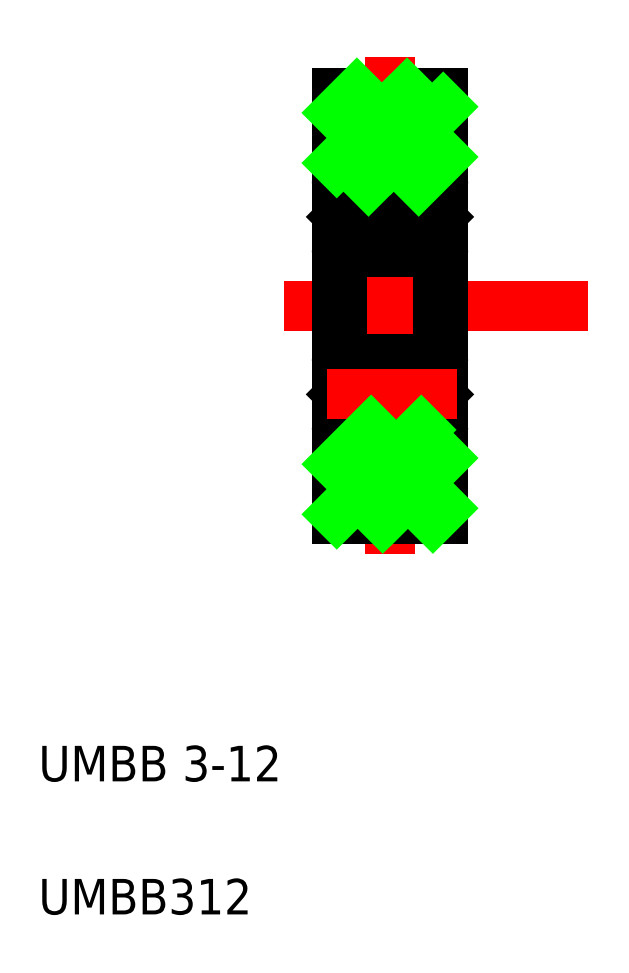
<metadata>
{"format":"dxf","ext":"dxf","renderer":"ezdxf+matplotlib","layout":"modelspace","background":"white","min_lineweight":24,"dpi":150}
</metadata>
<code>
0
SECTION
2
ENTITIES
0
LINE
8
CENTER
10
38.06
20
28.92
30
0
11
34.4
21
28.92
31
0
0
LINE
8
CENTER
10
41.76
20
26.42
30
0
11
33.18
21
26.42
31
0
0
LINE
8
0
10
36.51
20
28.55
30
0
11
37.68
21
28.55
31
0
0
LINE
8
0
10
36.55
20
29.26
30
0
11
37.34
21
29.26
31
0
0
LINE
8
0
10
34.83
20
27.92
30
0
11
37.53
21
27.92
31
0
0
LINE
8
0
10
37.68
20
32.42
30
0
11
34.68
21
32.42
31
0
0
LINE
8
CENTER
10
36.18
20
19.42
30
0
11
36.18
21
33.42
31
0
0
LINE
8
0
10
34.83
20
27.92
30
0
11
34.83
21
26.42
31
0
0
LINE
8
0
10
34.68
20
32.42
30
0
11
34.68
21
26.42
31
0
0
TEXT
8
0
10
26.28
20
13.02
30
0
40
1
1
UMBB 3-12
0
TEXT
8
0
10
26.28
20
9.265
30
0
40
1
1
UMBB312
0
CIRCLE
8
0
10
36.18
20
28.92
30
0
40
0.4975
0
LINE
8
0
10
37.53
20
27.92
30
0
11
37.53
21
26.42
31
0
0
LINE
8
0
10
37.68
20
26.42
30
0
11
37.68
21
26.42
31
0
0
LINE
8
0
10
37.34
20
29.39
30
0
11
37.34
21
29.02
31
0
0
LINE
8
0
10
37.43
20
29.44
30
0
11
37.43
21
29.05
31
0
0
LINE
8
0
10
37.43
20
29.05
30
0
11
37.56
21
28.92
31
0
0
LINE
8
0
10
37.43
20
28.92
30
0
11
37.43
21
28.61
31
0
0
LINE
8
0
10
37.34
20
29.02
30
0
11
37.43
21
28.93
31
0
0
LINE
8
0
10
37.56
20
28.92
30
0
11
37.56
21
28.61
31
0
0
LINE
8
0
10
37.43
20
28.61
30
0
11
37.56
21
28.61
31
0
0
LINE
8
0
10
37.68
20
29.42
30
0
11
37.55
21
29.42
31
0
0
LINE
8
0
10
37.55
20
29.42
30
0
11
37.55
21
29.45
31
0
0
LINE
8
0
10
37.4
20
29.45
30
0
11
37.55
21
29.45
31
0
0
LINE
8
0
10
37.34
20
29.39
30
0
11
37.43
21
29.39
31
0
0
LINE
8
0
10
37.4
20
29.45
30
0
11
37.4
21
29.39
31
0
0
LINE
8
0
10
37.43
20
29.26
30
0
11
37.54
21
29.26
31
0
0
LINE
8
0
10
37.54
20
29.45
30
0
11
37.54
21
29.26
31
0
0
LINE
8
0
10
34.78
20
29.92
30
0
11
37.58
21
29.92
31
0
0
LINE
8
0
10
37.58
20
27.92
30
0
11
34.78
21
27.92
31
0
0
LINE
8
0
10
37.68
20
26.42
30
0
11
37.68
21
32.42
31
0
0
ARC
8
0
10
37.58
20
29.82
30
0
40
0.1
50
360
51
90
0
ARC
8
0
10
34.78
20
29.82
30
0
40
0.1
50
90
51
180
0
ARC
8
0
10
34.78
20
28.02
30
0
40
0.1
50
180
51
270
0
ARC
8
0
10
37.58
20
28.02
30
0
40
0.1
50
270
51
360
0
LINE
8
0
10
34.82
20
29.45
30
0
11
34.82
21
29.26
31
0
0
LINE
8
0
10
34.93
20
29.26
30
0
11
34.82
21
29.26
31
0
0
LINE
8
0
10
34.96
20
29.45
30
0
11
34.96
21
29.39
31
0
0
LINE
8
0
10
35.03
20
29.39
30
0
11
34.93
21
29.39
31
0
0
LINE
8
0
10
34.96
20
29.45
30
0
11
34.82
21
29.45
31
0
0
LINE
8
0
10
34.81
20
29.42
30
0
11
34.82
21
29.45
31
0
0
LINE
8
0
10
34.68
20
29.42
30
0
11
34.81
21
29.42
31
0
0
LINE
8
0
10
34.93
20
28.61
30
0
11
34.81
21
28.61
31
0
0
LINE
8
0
10
34.81
20
28.92
30
0
11
34.81
21
28.61
31
0
0
LINE
8
0
10
35.03
20
29.02
30
0
11
34.93
21
28.93
31
0
0
LINE
8
0
10
34.93
20
28.92
30
0
11
34.93
21
28.61
31
0
0
LINE
8
0
10
34.93
20
29.05
30
0
11
34.8
21
28.92
31
0
0
LINE
8
0
10
34.93
20
29.44
30
0
11
34.93
21
29.05
31
0
0
LINE
8
0
10
35.03
20
29.39
30
0
11
35.03
21
29.02
31
0
0
LINE
8
0
10
35.82
20
29.26
30
0
11
35.03
21
29.26
31
0
0
LINE
8
0
10
35.85
20
28.55
30
0
11
34.68
21
28.55
31
0
0
LINE
8
0
10
35.85
20
24.29
30
0
11
34.68
21
24.29
31
0
0
LINE
8
0
10
35.82
20
23.58
30
0
11
35.03
21
23.58
31
0
0
LINE
8
0
10
35.03
20
23.46
30
0
11
35.03
21
23.82
31
0
0
LINE
8
0
10
34.93
20
23.4
30
0
11
34.93
21
23.79
31
0
0
LINE
8
0
10
34.93
20
23.79
30
0
11
34.8
21
23.92
31
0
0
LINE
8
0
10
34.93
20
23.92
30
0
11
34.93
21
24.23
31
0
0
LINE
8
0
10
35.03
20
23.82
30
0
11
34.93
21
23.92
31
0
0
LINE
8
0
10
34.81
20
23.92
30
0
11
34.81
21
24.23
31
0
0
LINE
8
0
10
34.93
20
24.23
30
0
11
34.81
21
24.23
31
0
0
LINE
8
0
10
34.68
20
23.42
30
0
11
34.81
21
23.42
31
0
0
LINE
8
0
10
34.81
20
23.42
30
0
11
34.82
21
23.39
31
0
0
LINE
8
0
10
34.96
20
23.39
30
0
11
34.82
21
23.39
31
0
0
LINE
8
0
10
35.03
20
23.46
30
0
11
34.93
21
23.46
31
0
0
LINE
8
0
10
34.96
20
23.39
30
0
11
34.96
21
23.46
31
0
0
LINE
8
0
10
34.93
20
23.58
30
0
11
34.82
21
23.58
31
0
0
LINE
8
0
10
34.82
20
23.4
30
0
11
34.82
21
23.58
31
0
0
ARC
8
0
10
37.58
20
24.82
30
0
40
0.1
50
3.703e-13
51
90
0
ARC
8
0
10
34.78
20
24.82
30
0
40
0.1
50
90
51
180
0
ARC
8
0
10
34.78
20
23.02
30
0
40
0.1
50
180
51
270
0
ARC
8
0
10
37.58
20
23.02
30
0
40
0.1
50
270
51
3.194e-13
0
LINE
8
0
10
37.68
20
26.42
30
0
11
37.68
21
20.42
31
0
0
LINE
8
0
10
37.58
20
24.92
30
0
11
34.78
21
24.92
31
0
0
LINE
8
0
10
34.78
20
22.92
30
0
11
37.58
21
22.92
31
0
0
LINE
8
0
10
37.54
20
23.4
30
0
11
37.54
21
23.58
31
0
0
LINE
8
0
10
37.43
20
23.58
30
0
11
37.54
21
23.58
31
0
0
LINE
8
0
10
37.4
20
23.39
30
0
11
37.4
21
23.46
31
0
0
LINE
8
0
10
37.34
20
23.46
30
0
11
37.43
21
23.46
31
0
0
LINE
8
0
10
37.4
20
23.39
30
0
11
37.55
21
23.39
31
0
0
LINE
8
0
10
37.55
20
23.42
30
0
11
37.55
21
23.39
31
0
0
LINE
8
0
10
37.68
20
23.42
30
0
11
37.55
21
23.42
31
0
0
LINE
8
0
10
37.43
20
24.23
30
0
11
37.56
21
24.23
31
0
0
LINE
8
0
10
37.56
20
23.92
30
0
11
37.56
21
24.23
31
0
0
LINE
8
0
10
37.34
20
23.82
30
0
11
37.43
21
23.92
31
0
0
LINE
8
0
10
37.43
20
23.92
30
0
11
37.43
21
24.23
31
0
0
LINE
8
0
10
37.43
20
23.79
30
0
11
37.56
21
23.92
31
0
0
LINE
8
0
10
37.43
20
23.4
30
0
11
37.43
21
23.79
31
0
0
LINE
8
0
10
37.34
20
23.46
30
0
11
37.34
21
23.82
31
0
0
LINE
8
0
10
37.68
20
26.42
30
0
11
37.68
21
26.42
31
0
0
LINE
8
0
10
37.53
20
24.92
30
0
11
37.53
21
26.42
31
0
0
CIRCLE
8
0
10
36.18
20
23.92
30
0
40
0.4975
0
LINE
8
0
10
34.68
20
20.42
30
0
11
34.68
21
26.42
31
0
0
LINE
8
0
10
34.83
20
24.92
30
0
11
34.83
21
26.42
31
0
0
LINE
8
0
10
37.68
20
20.42
30
0
11
34.68
21
20.42
31
0
0
LINE
8
0
10
34.83
20
24.92
30
0
11
37.53
21
24.92
31
0
0
LINE
8
0
10
36.55
20
23.58
30
0
11
37.34
21
23.58
31
0
0
LINE
8
0
10
36.51
20
24.29
30
0
11
37.68
21
24.29
31
0
0
LINE
8
CENTER
10
38.06
20
23.92
30
0
11
34.4
21
23.92
31
0
0
INSERT
8
0
2
*X0
10
0
20
0
30
0
0
ENDSEC
0
EOF

</code>
